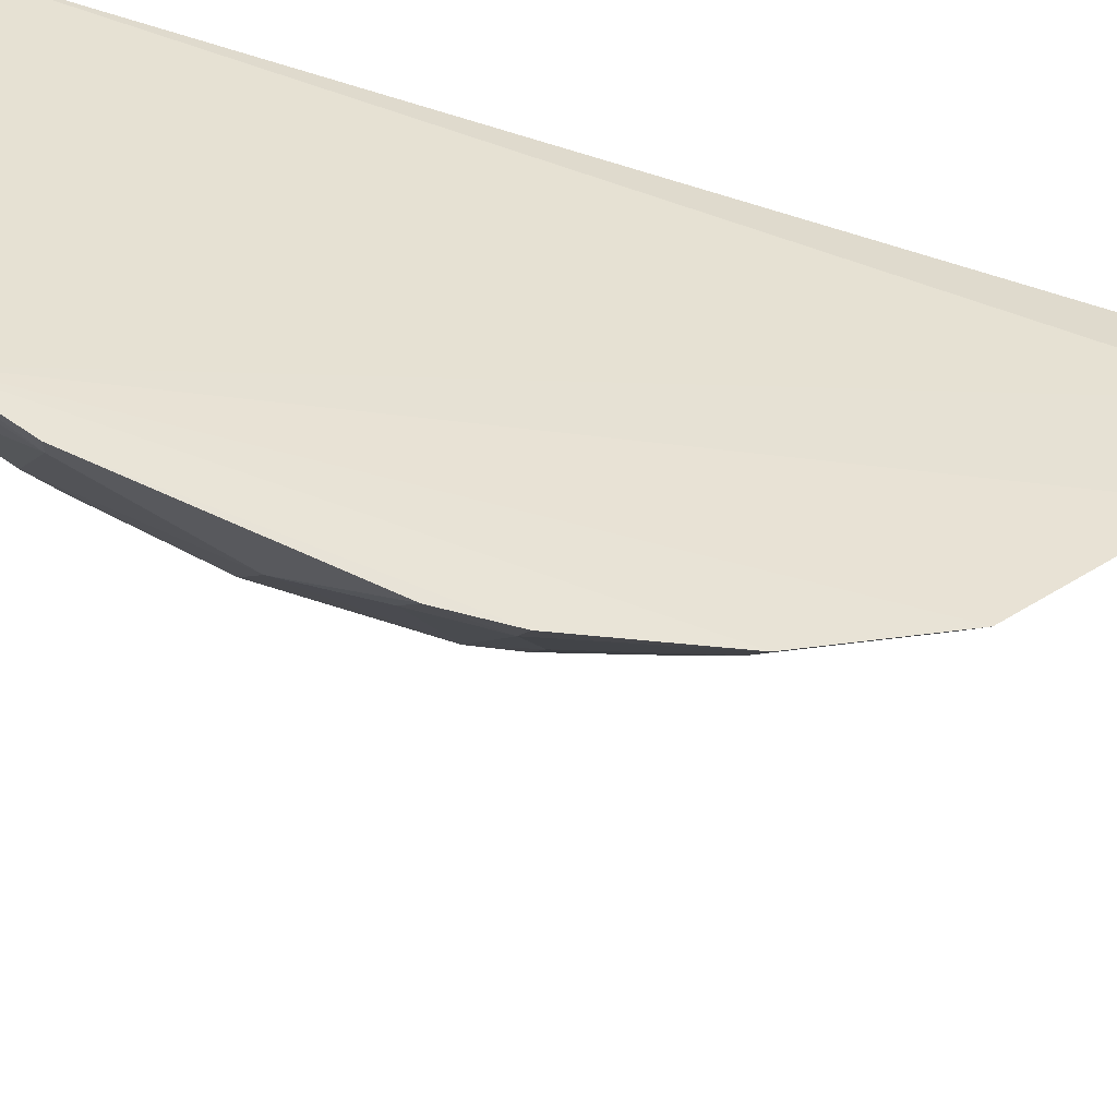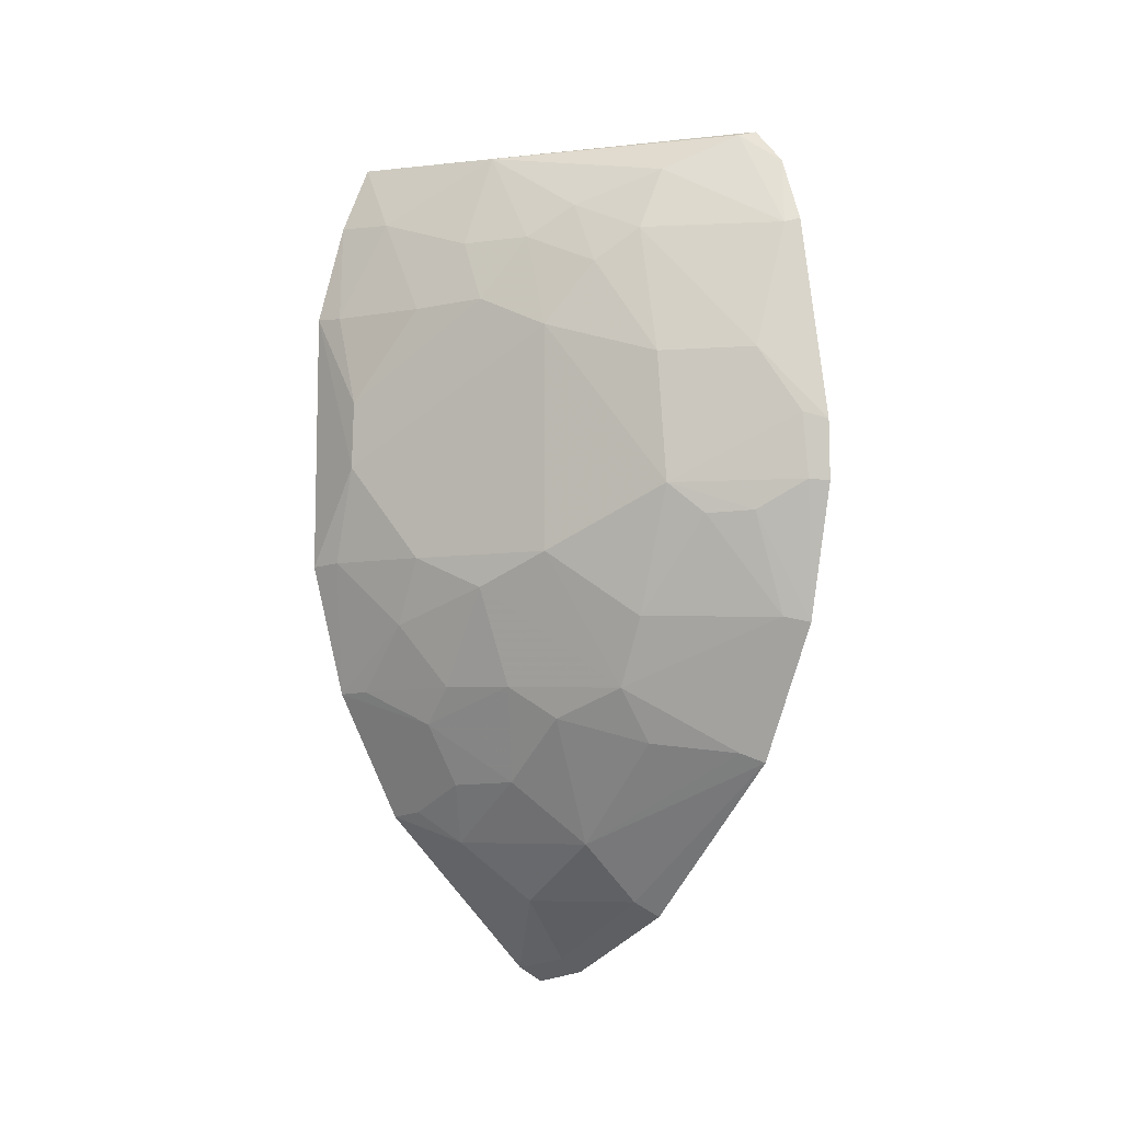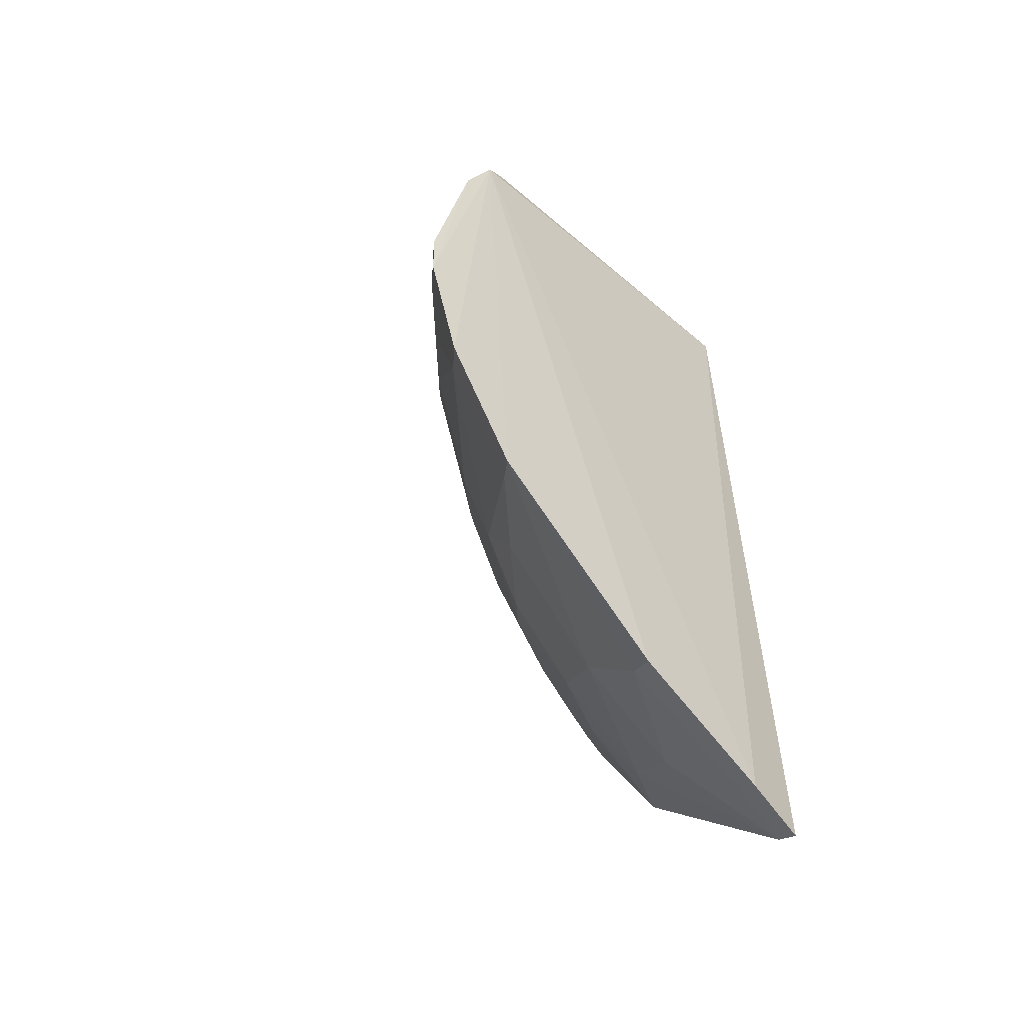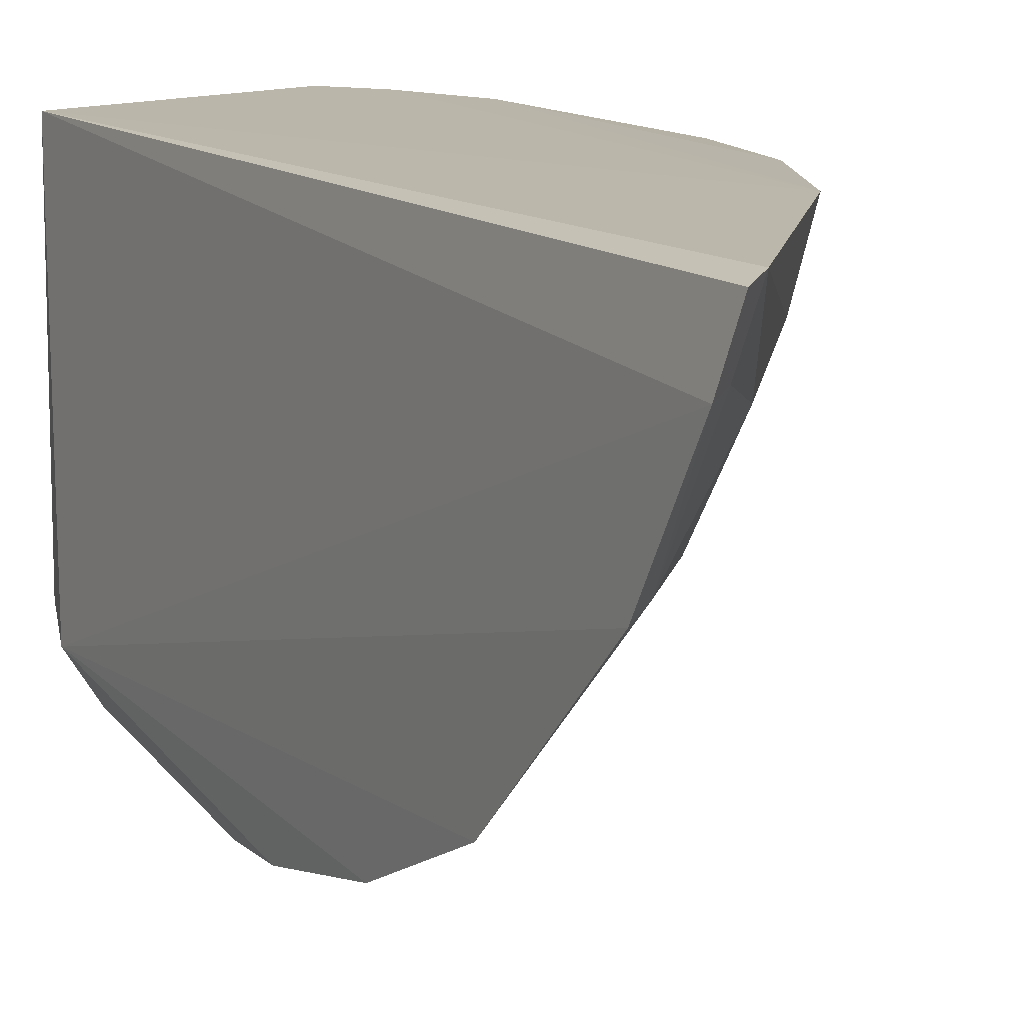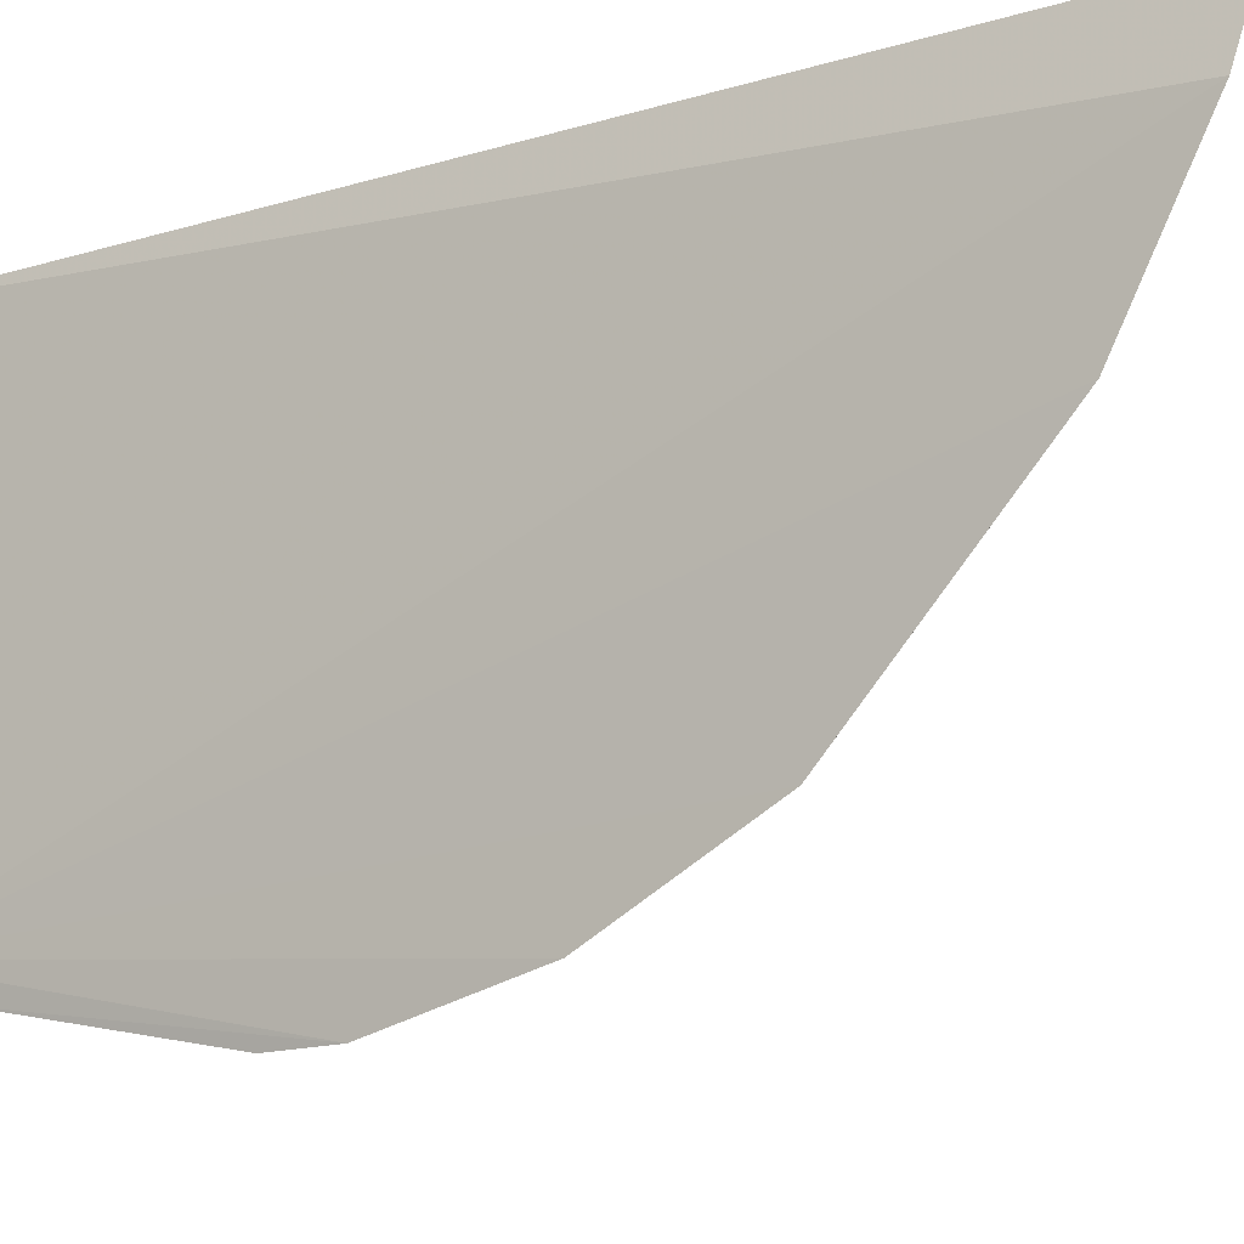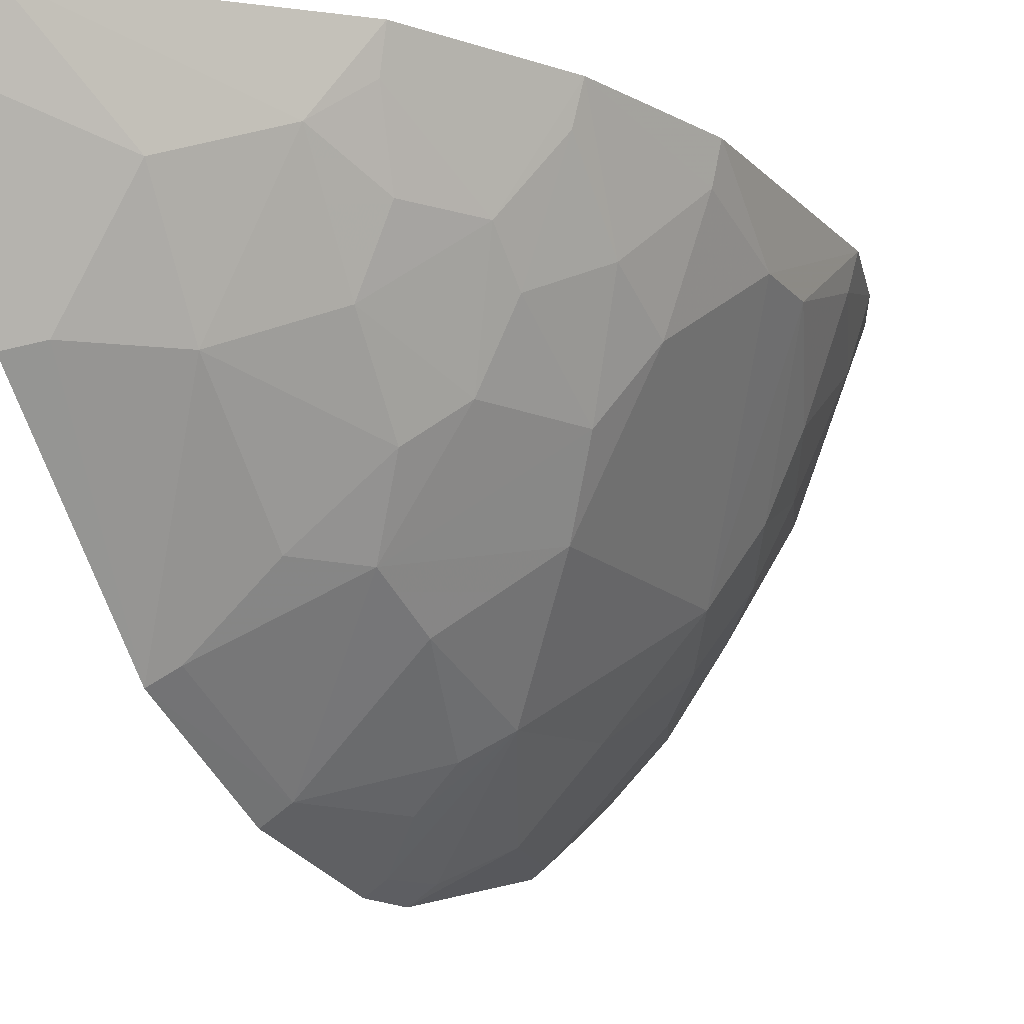
<metadata>
{"format":"obj","ext":"obj","renderer":"f3d","projection":"perspective","resolution":1024,"background":"white","views":[{"elev":-48.7,"azim":-110.2,"up":"+Z"},{"elev":-4.9,"azim":143.9,"up":"+Y"},{"elev":-54.6,"azim":-131.4,"up":"+Y"},{"elev":13.9,"azim":-31.5,"up":"+Z"},{"elev":-13.9,"azim":-56.0,"up":"+Z"},{"elev":-13.3,"azim":26.2,"up":"+Z"}]}
</metadata>
<code>
v 0.1783 -0.2526 -0.2341
v 0.3037 -0.0572 -0.2309
v 0.2583 -0.1719 -0.229
v 0.1815 0.1368 -0.2348
v 0.1756 -0.002315 -0.4364
v 0.2902 0.1024 -0.2311
v 0.1888 -0.2455 -0.2317
v 0.1726 0.1151 -0.4057
v 0.2249 -0.1136 -0.3583
v 0.3024 0.05784 -0.2306
v 0.1723 -0.2162 -0.3183
v 0.2777 0.1321 -0.2319
v 0.2554 0.04311 -0.3444
v 0.2676 -0.1126 -0.2871
v 0.2878 -0.115 -0.2297
v 0.1738 -0.08662 -0.4226
v 0.1739 -0.2461 -0.2605
v 0.2106 -0.1825 -0.3139
v 0.1769 0.1297 -0.3939
v 0.225 -0.02802 -0.3901
v 0.3003 -0.01375 -0.2581
v 0.1972 0.02897 -0.4161
v 0.2838 0.05605 -0.2862
v 0.2836 -0.08489 -0.2727
v 0.2673 -0.1291 -0.2715
v 0.1731 -0.1456 -0.3924
v 0.1749 -0.02825 -0.4361
v 0.2107 -0.2102 -0.2709
v 0.224 0.08492 -0.3713
v 0.2255 -0.08357 -0.3727
v 0.2547 -0.05514 -0.3438
v 0.1741 0.08666 -0.4187
v 0.184 0.0007651 -0.4296
v 0.2264 0.02844 -0.3859
v 0.2991 0.05666 -0.2441
v 0.2996 0.01561 -0.2585
v 0.2689 0.08477 -0.302
v 0.3 -0.05608 -0.2449
v 0.2836 -0.1143 -0.2439
v 0.2524 -0.1563 -0.2716
v 0.1831 -0.08416 -0.4154
v 0.1836 -0.2093 -0.3148
v 0.2098 -0.1374 -0.3585
v 0.1834 -0.2396 -0.2583
v 0.2404 -0.1831 -0.2574
v 0.2117 0.1125 -0.3715
v 0.2844 -0.05582 -0.2879
v 0.2537 -0.1126 -0.3148
v 0.18 0.0849 -0.4152
v 0.1822 -0.02745 -0.4309
v 0.2389 0.07072 -0.3583
v 0.2825 0.1001 -0.2572
v 0.2695 0.05746 -0.3156
v 0.2548 -0.1693 -0.2436
v 0.1821 -0.1416 -0.3863
v 0.2126 -0.04122 -0.4004
v 0.2384 -0.1266 -0.3297
v 0.2401 -0.1547 -0.2982
v 0.1833 0.1282 -0.3898
v 0.2527 0.1266 -0.3
v 0.2687 -0.06965 -0.3148
v 0.1977 -0.04006 -0.415
v 0.2392 0.09802 -0.3443
v 0.2542 0.08457 -0.3295
f 6 4 3
f 7 3 4
f 7 4 1
f 10 6 3
f 12 4 6
f 15 10 3
f 15 2 10
f 17 1 4
f 17 4 8
f 17 8 11
f 17 7 1
f 19 8 4
f 19 4 12
f 21 10 2
f 25 15 3
f 26 11 8
f 26 8 16
f 27 16 8
f 31 20 13
f 31 30 20
f 31 9 30
f 32 22 5
f 32 27 8
f 32 5 27
f 33 22 20
f 33 5 22
f 34 13 20
f 34 20 22
f 34 22 29
f 35 6 10
f 36 21 13
f 36 23 35
f 36 35 10
f 36 10 21
f 38 2 15
f 38 15 24
f 38 21 2
f 39 24 15
f 39 15 25
f 39 25 14
f 39 14 24
f 41 26 16
f 41 30 9
f 42 26 18
f 42 11 26
f 42 18 28
f 42 17 11
f 44 28 7
f 44 7 17
f 44 42 28
f 44 17 42
f 45 3 7
f 45 7 28
f 45 28 18
f 47 31 13
f 47 13 21
f 47 38 24
f 47 21 38
f 48 14 25
f 49 29 22
f 49 22 32
f 49 46 29
f 49 32 8
f 50 27 5
f 50 5 33
f 50 33 20
f 50 16 27
f 51 34 29
f 51 13 34
f 52 35 23
f 52 6 35
f 52 23 37
f 52 12 6
f 53 36 13
f 53 23 36
f 53 37 23
f 54 40 25
f 54 25 3
f 54 45 40
f 54 3 45
f 55 41 9
f 55 26 41
f 55 9 43
f 55 43 18
f 55 18 26
f 56 20 30
f 56 30 41
f 57 43 9
f 57 18 43
f 57 9 48
f 58 45 18
f 58 40 45
f 58 18 57
f 58 25 40
f 58 57 48
f 58 48 25
f 59 8 19
f 59 49 8
f 59 46 49
f 60 52 37
f 60 12 52
f 60 46 59
f 60 59 19
f 60 19 12
f 61 48 9
f 61 9 31
f 61 31 47
f 61 47 24
f 61 24 14
f 61 14 48
f 62 41 16
f 62 16 50
f 62 56 41
f 62 50 20
f 62 20 56
f 63 51 29
f 63 29 46
f 63 46 60
f 64 53 13
f 64 13 51
f 64 51 63
f 64 37 53
f 64 63 60
f 64 60 37

</code>
